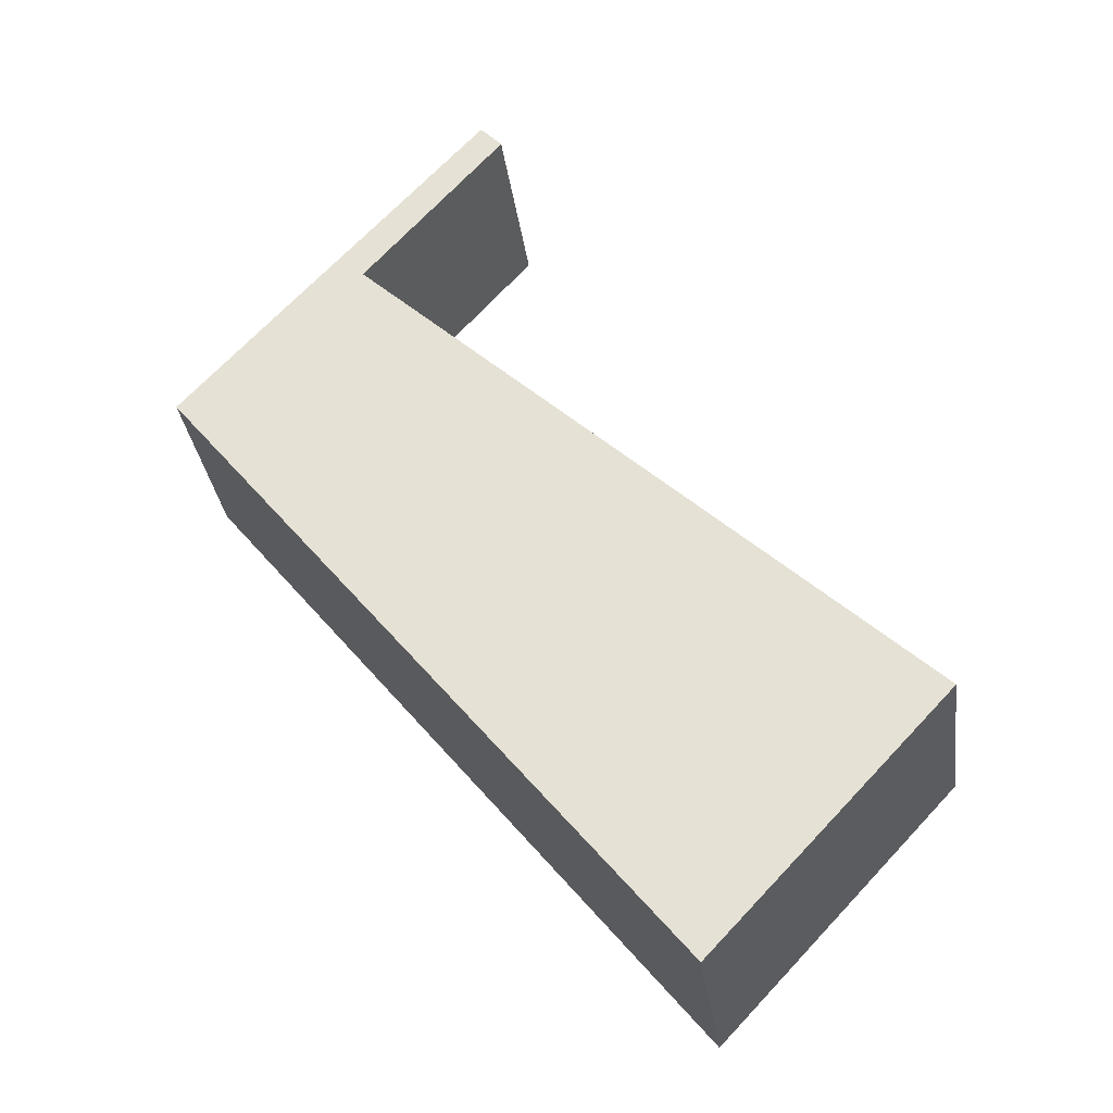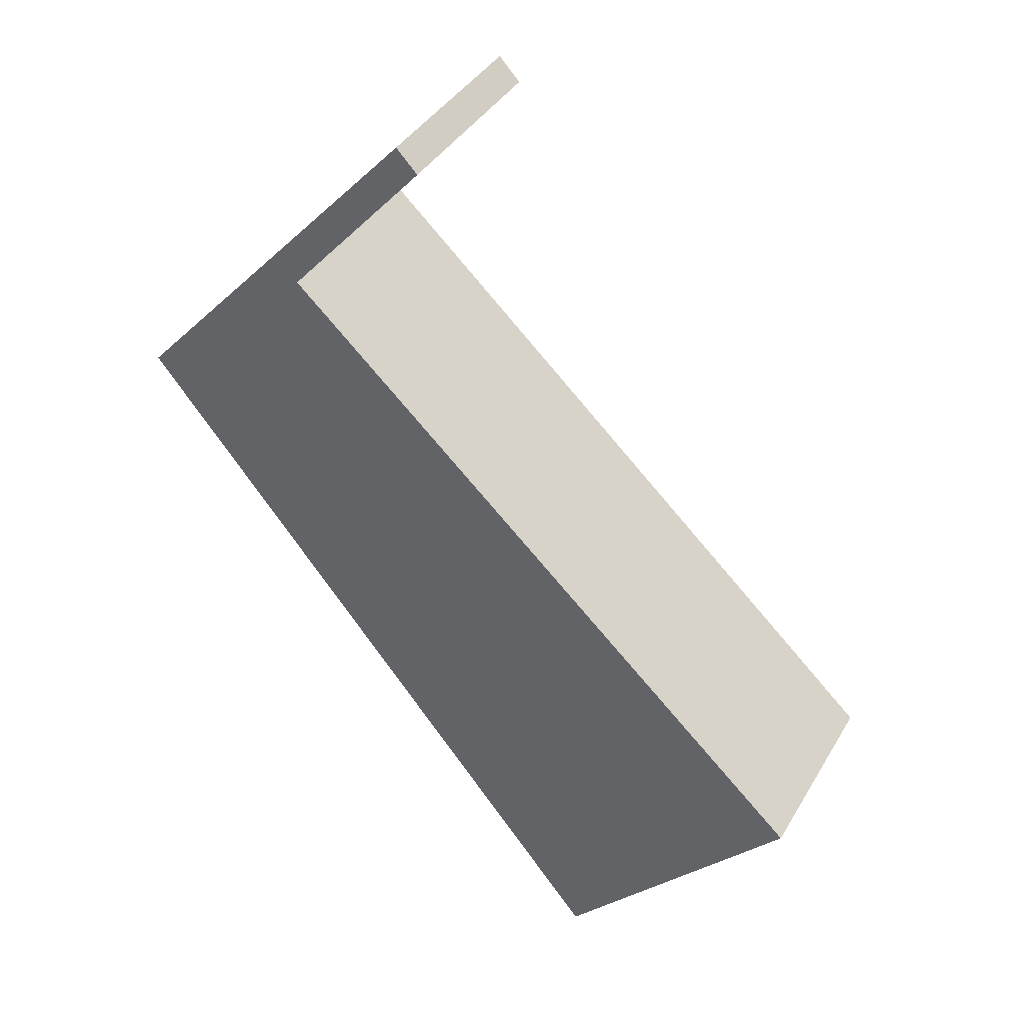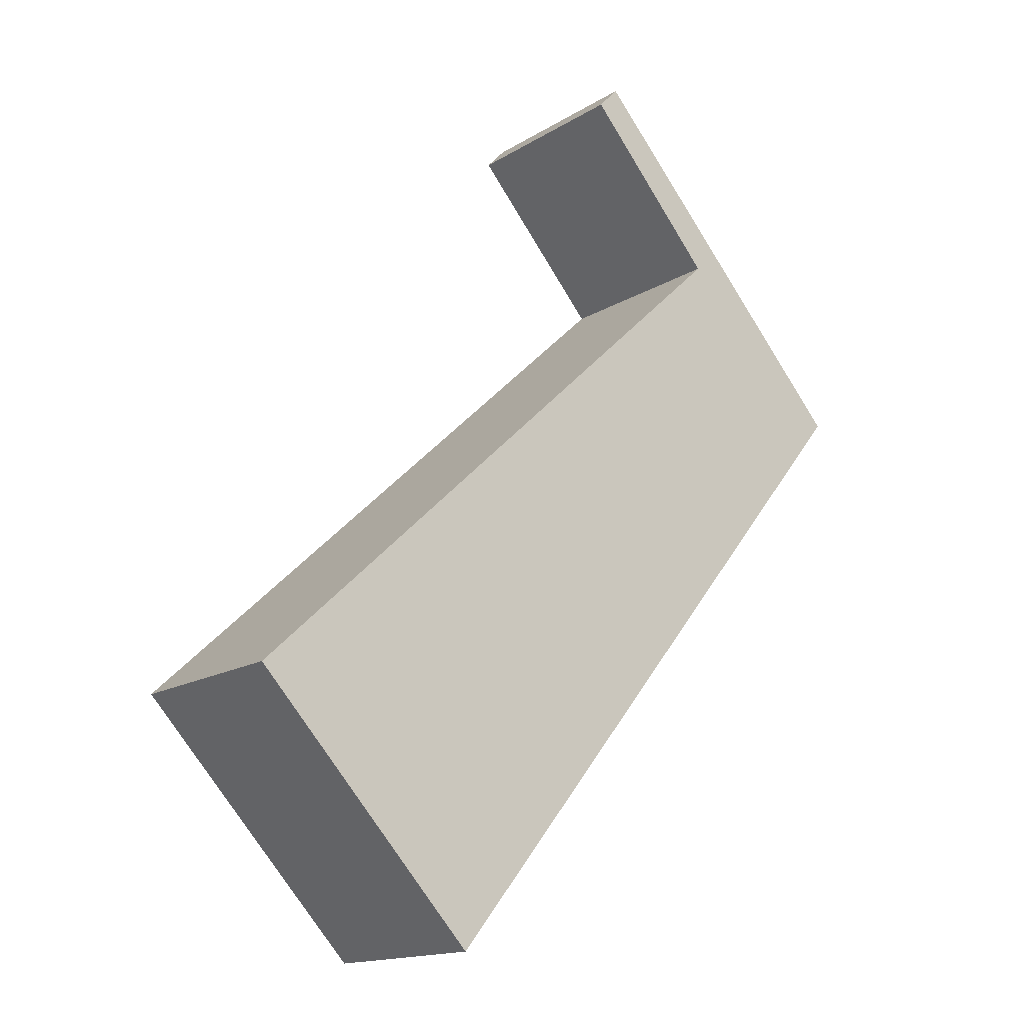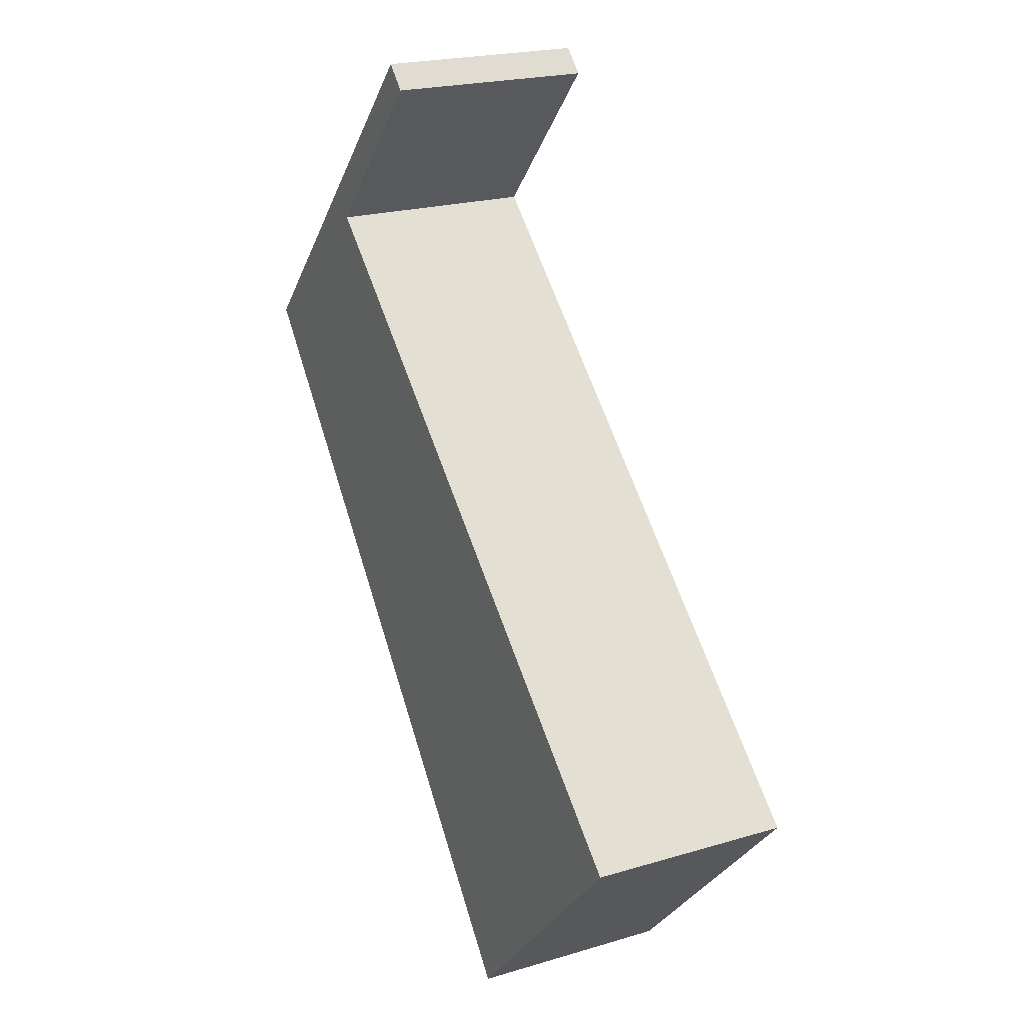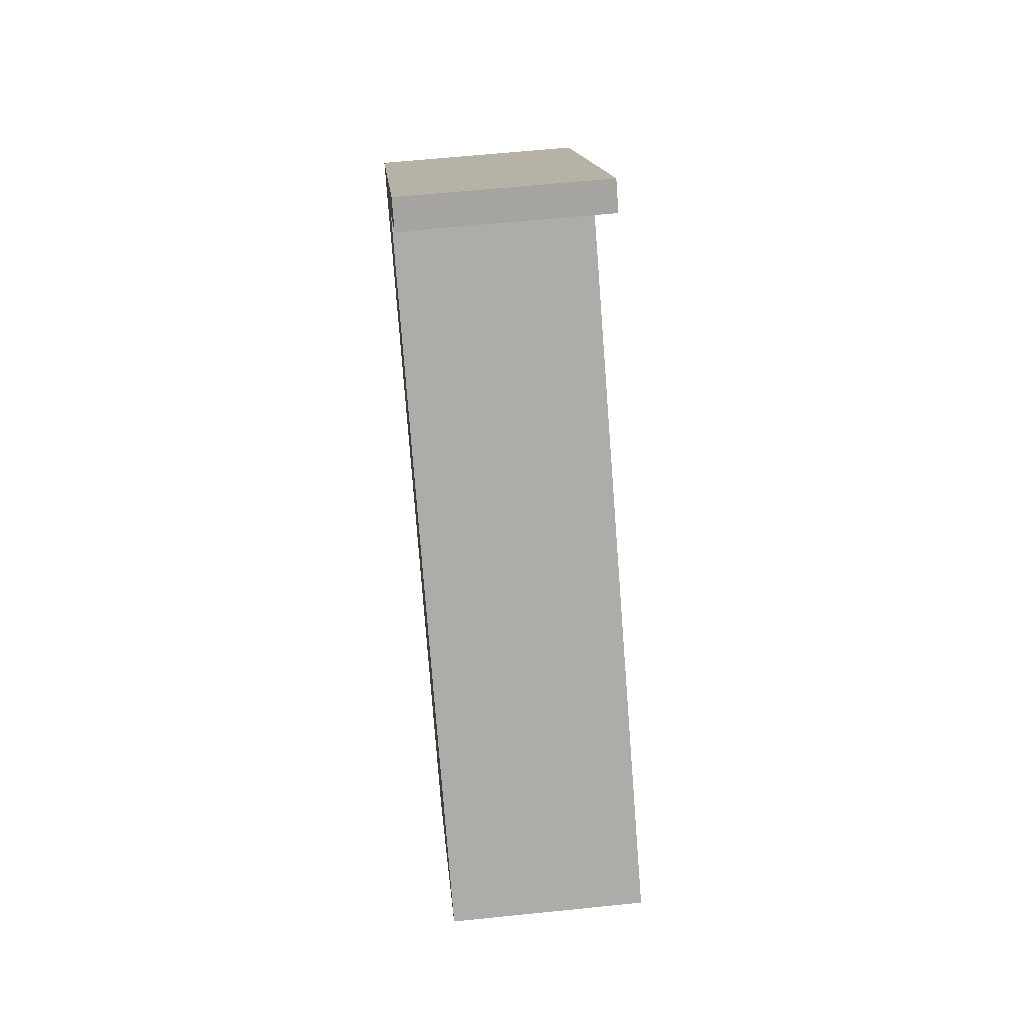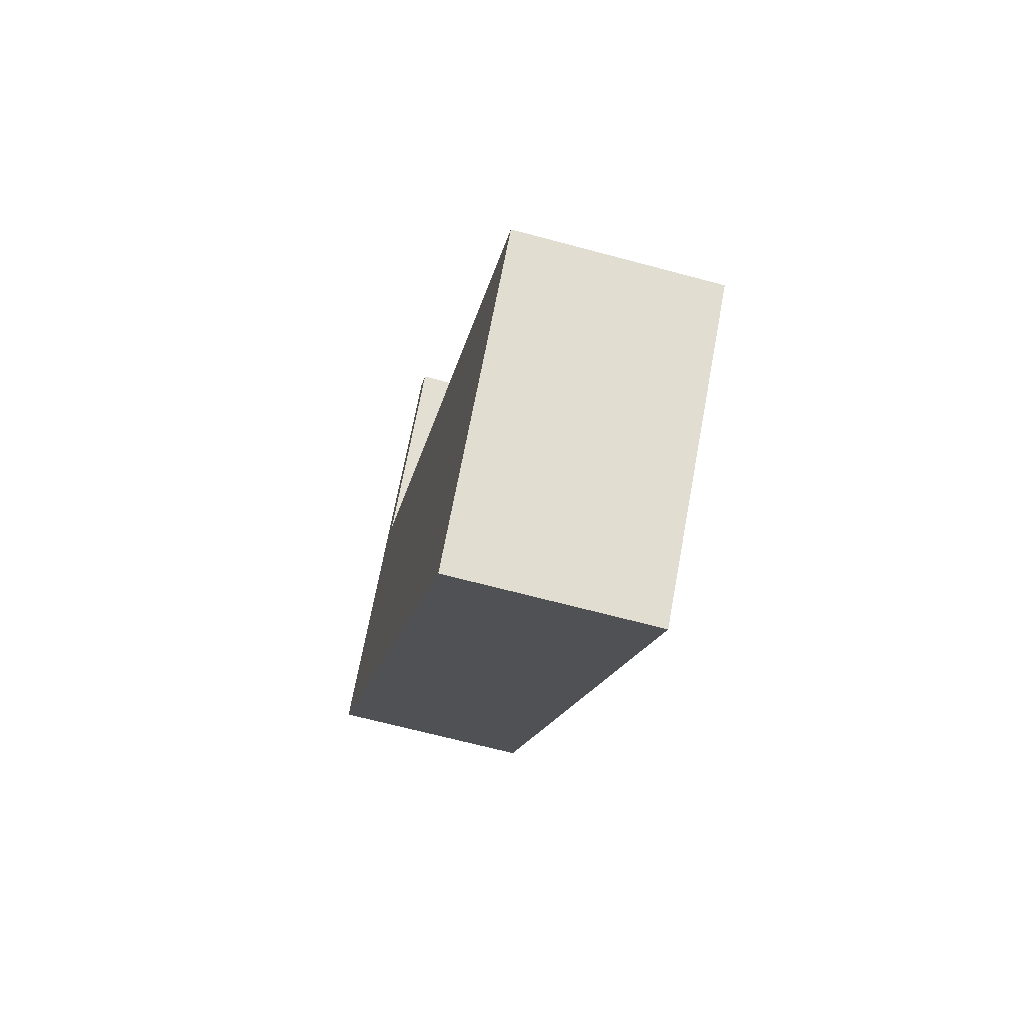
<metadata>
{"format":"obj","ext":"obj","renderer":"f3d","projection":"perspective","resolution":1024,"background":"white","views":[{"elev":-32.0,"azim":-172.3,"up":"+Z"},{"elev":38.8,"azim":-152.4,"up":"+Z"},{"elev":-15.6,"azim":-38.3,"up":"+Z"},{"elev":21.4,"azim":-118.0,"up":"+Z"},{"elev":60.6,"azim":-96.0,"up":"+Z"},{"elev":-65.7,"azim":-105.2,"up":"+Z"}]}
</metadata>
<code>
v  0.65 3.082 -0.692
v  11.23 3.082 5.635
v  3.55 3.082 -3.775
v  0 3.082 1.887e-16
v  5.14 3.082 4.812
v  8.439 3.082 7.901
v  8.363 3.082 8.763
v  8.033 3.082 8.359
v  6.297 3.082 10.32
v  6.625 3.082 10.66
v  0 0 0
v  5.14 -2.947e-16 4.812
v  8.439 -4.838e-16 7.901
v  6.297 -6.317e-16 10.32
v  6.625 -6.529e-16 10.66
v  8.033 -5.118e-16 8.359
v  0.65 4.237e-17 -0.692
v  3.55 2.312e-16 -3.775
v  8.363 -5.366e-16 8.763
v  11.23 -3.45e-16 5.635
g defaultobject
f 1 2 3
f 2 1 4
f 2 4 5
f 2 5 6
f 2 6 7
f 7 6 8
f 7 8 9
f 7 9 10
f 11 5 4
f 5 11 12
f 5 12 6
f 6 12 13
f 14 10 9
f 10 14 15
f 13 8 6
f 8 13 9
f 9 13 14
f 14 13 16
f 1 11 4
f 11 1 3
f 11 3 17
f 17 3 18
f 15 7 10
f 7 15 2
f 2 15 19
f 2 19 20
f 20 3 2
f 3 20 18
f 15 14 19
f 20 19 14
f 16 20 14
f 13 20 16
f 18 20 13
f 12 18 13
f 11 18 12
f 17 18 11

</code>
